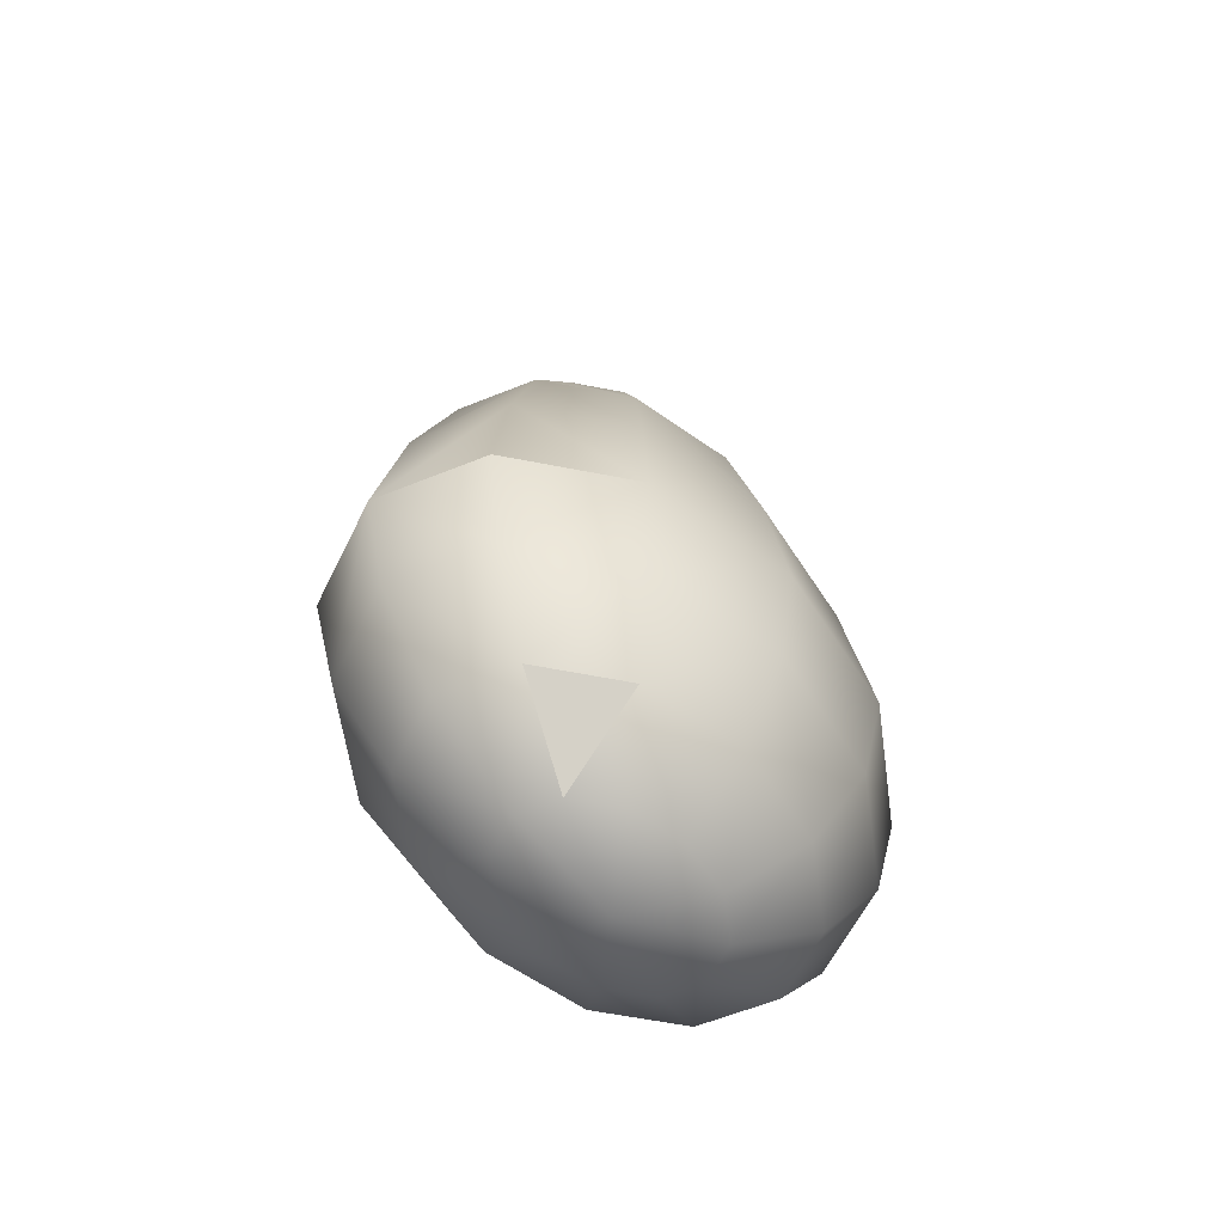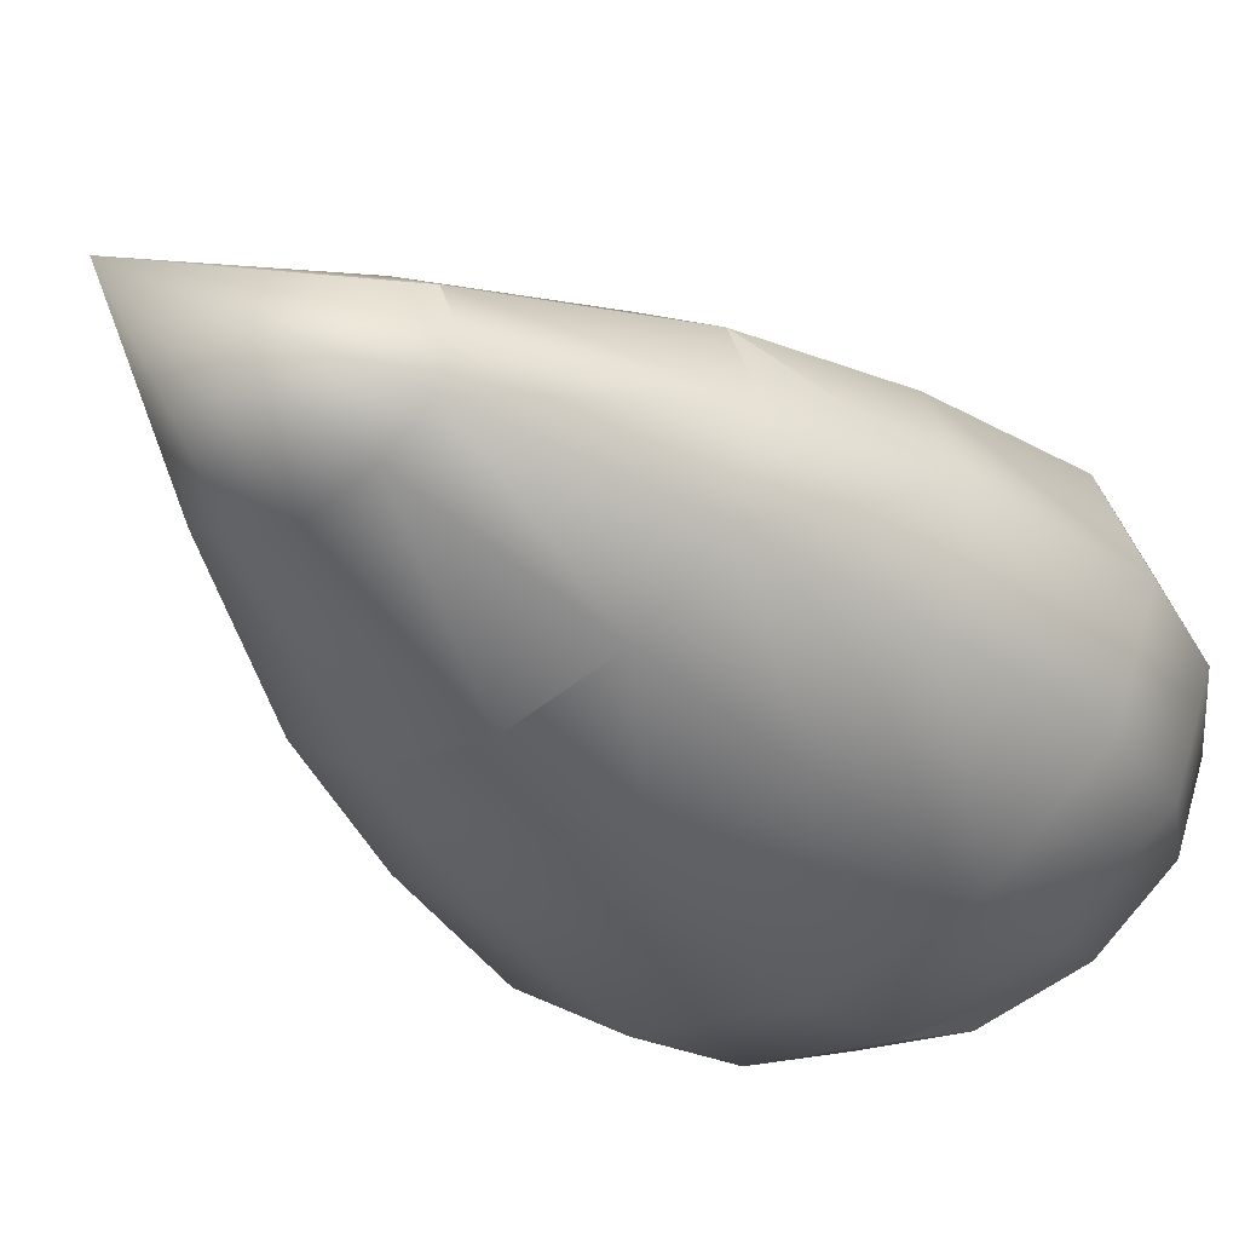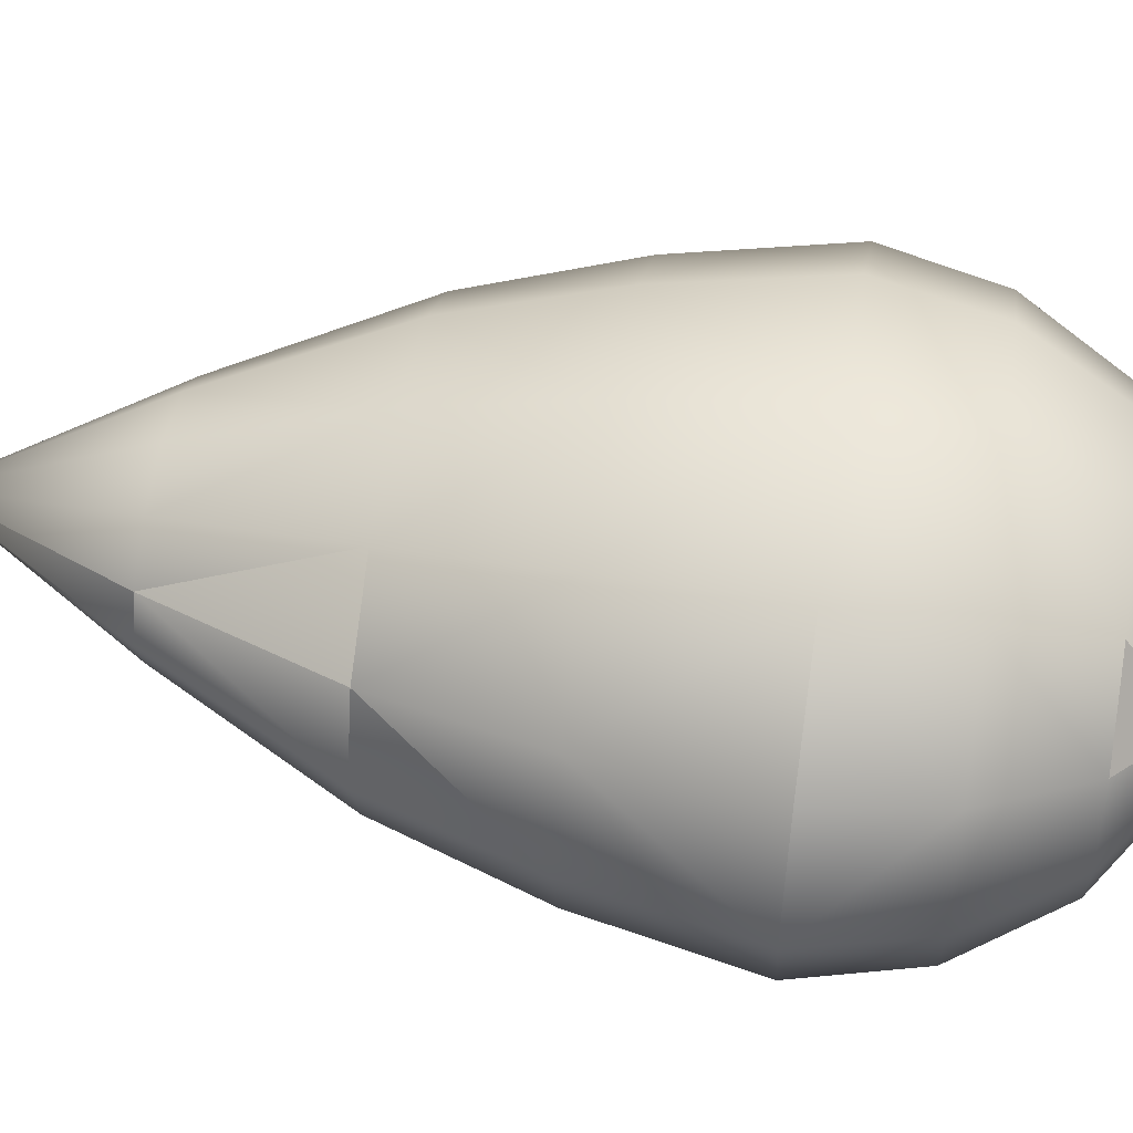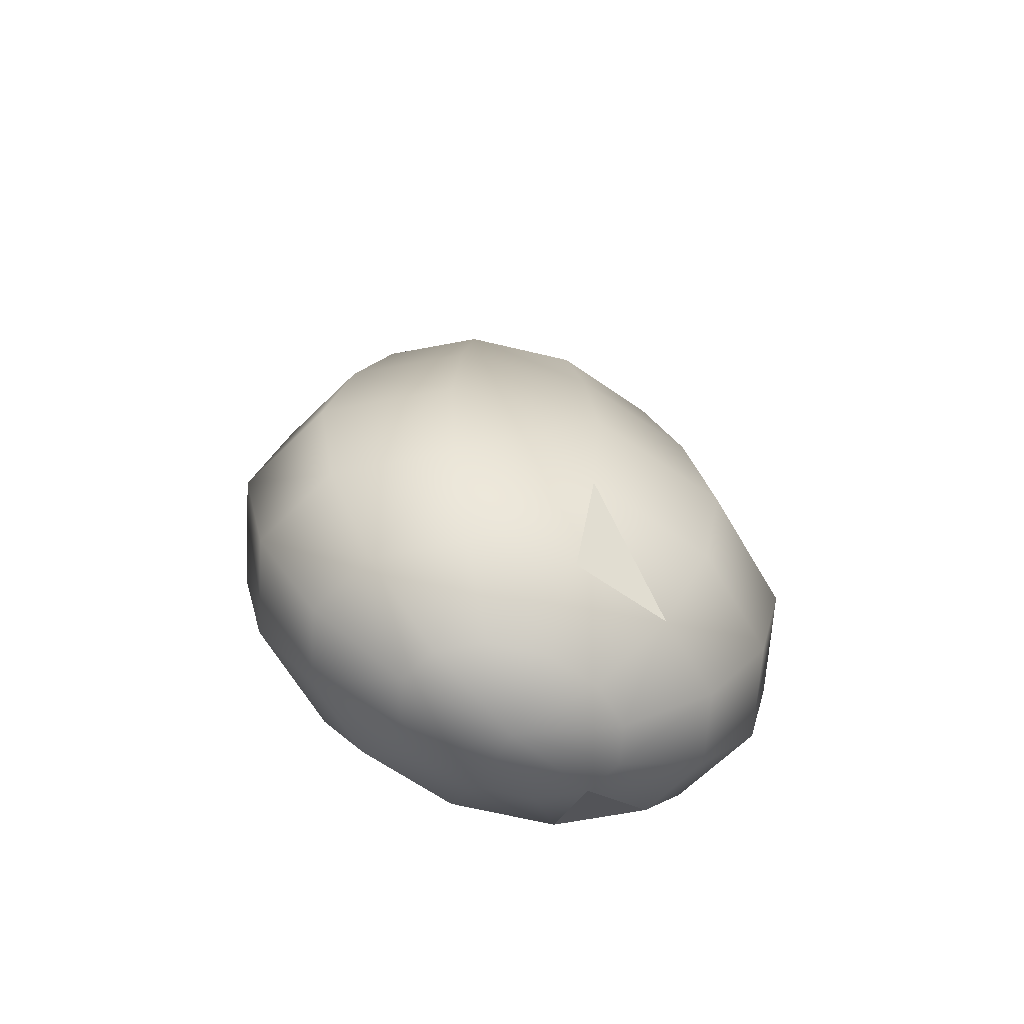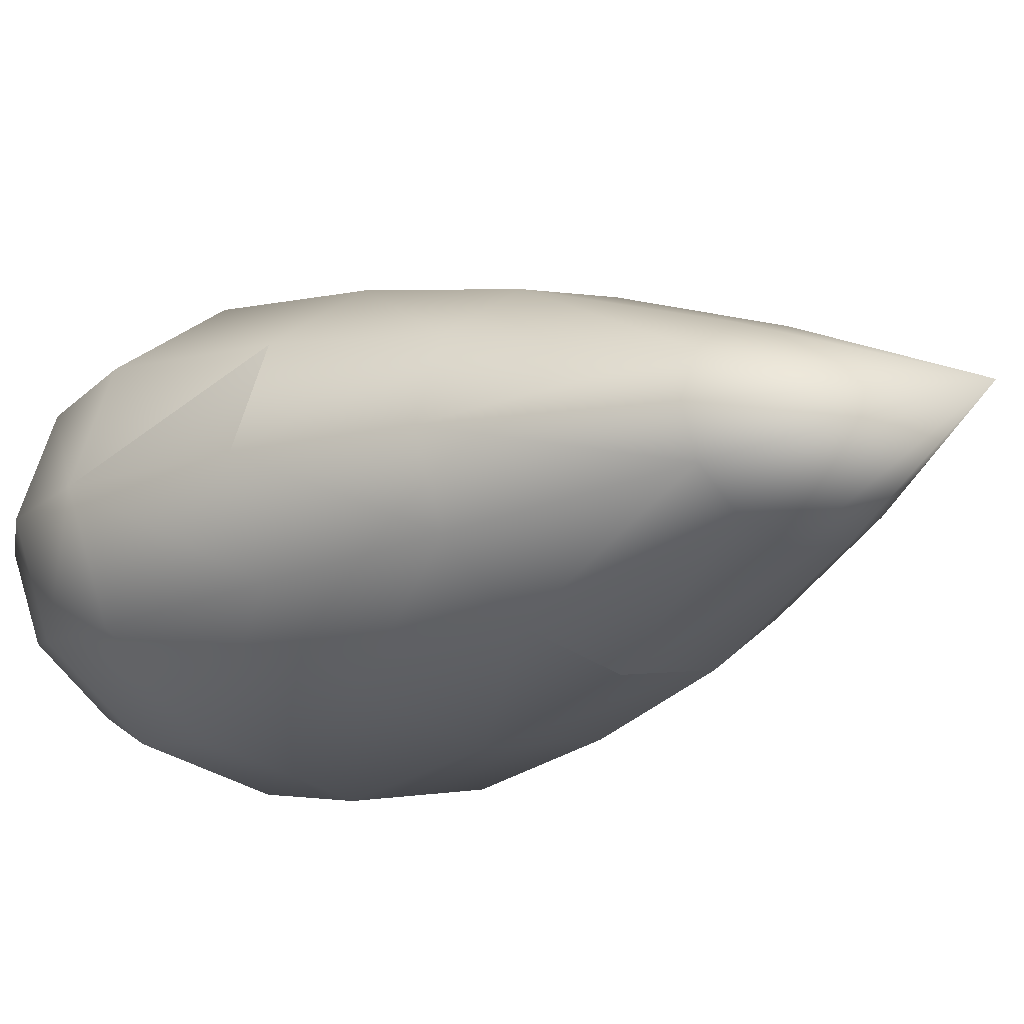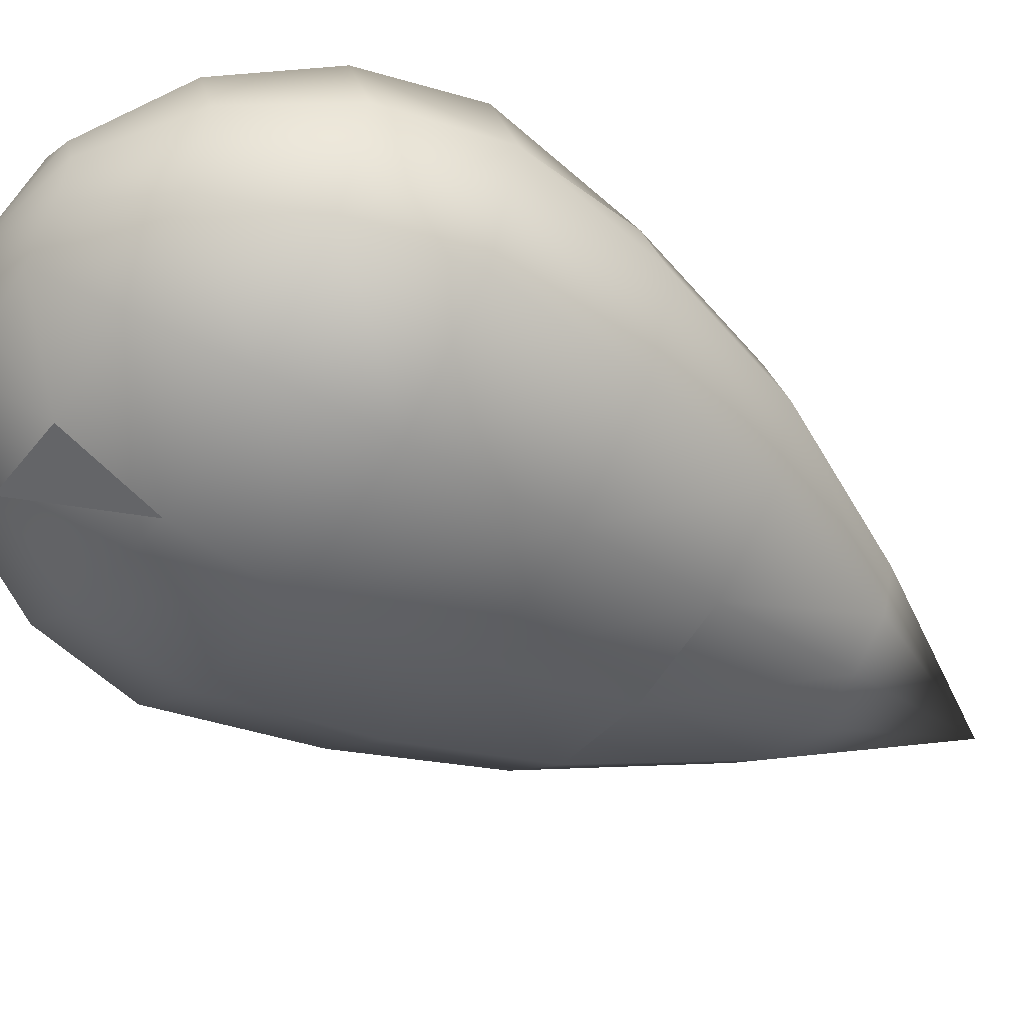
<metadata>
{"format":"obj","ext":"obj","renderer":"f3d","projection":"perspective","resolution":1024,"background":"white","views":[{"elev":-60.0,"azim":-46.7,"up":"+Y"},{"elev":-35.1,"azim":-140.1,"up":"+Z"},{"elev":51.4,"azim":-81.0,"up":"+Z"},{"elev":-64.4,"azim":155.6,"up":"+Y"},{"elev":-15.6,"azim":135.6,"up":"+Z"},{"elev":-48.5,"azim":56.8,"up":"+Z"}]}
</metadata>
<code>
o Seed_2
v -0.01916 0.0885 0.00783
v -0.02212 0.0885 0
v -0.03982 0.05623 0
v 0 0.1227 0
v -0.03448 0.05623 0.01409
v -0.04922 0.02864 0
v -0.01106 0.0885 0.01356
v -0.04263 0.02864 0.01742
v -0.05517 -0.000614 -0
v -0.01991 0.05623 0.0244
v -0.02461 0.02864 0.03017
v -0.04778 -0.000614 0.01952
v 0 0.05623 0.02818
v -0.02758 -0.000614 0.03382
v -0.04343 -0.02091 0.01775
v -0.05015 -0.02091 -0
v 0 0.02864 0.03484
v -0.03308 -0.03819 0.01352
v -0.03819 -0.03819 -0
v -0.02067 -0.0499 -0
v -0.02507 -0.02091 0.03074
v 0 -0.000614 0.03905
v -0.0179 -0.0499 0.007315
v 0 -0.05401 -0
v -0.0191 -0.03819 0.02341
v 0 -0.02091 0.03549
v -0.01034 -0.0499 0.01267
v 0 -0.03819 0.02703
v 0 -0.0499 0.01463
v 0.01034 -0.0499 0.01267
v 0.0179 -0.0499 0.007315
v 0.02067 -0.0499 -0
v 0.0191 -0.03819 0.02341
v 0.03308 -0.03819 0.01352
v 0.03819 -0.03819 -0
v 0.05015 -0.02091 -0
v 0.02507 -0.02091 0.03074
v 0.04343 -0.02091 0.01775
v 0.05517 -0.000614 -0
v 0.02758 -0.000614 0.03382
v 0.04778 -0.000614 0.01952
v 0.04263 0.02864 0.01742
v 0.04922 0.02864 0
v 0.02461 0.02864 0.03017
v 0.03448 0.05623 0.01409
v 0.03982 0.05623 0
v 0.01991 0.05623 0.0244
v 0.01916 0.0885 0.00783
v 0.02212 0.0885 0
v 0.01106 0.0885 0.01356
v 0 0.0885 0.01566
v 0.01916 0.0885 -0.007829
v 0.03448 0.05623 -0.01409
v 0.01106 0.0885 -0.01356
v 0.04263 0.02864 -0.01742
v 0.01991 0.05623 -0.0244
v 0.02461 0.02864 -0.03017
v 0.04778 -0.000614 -0.01952
v 0 0.05623 -0.02818
v 0.04343 -0.02091 -0.01775
v 0.02758 -0.000614 -0.03382
v 0.03308 -0.03819 -0.01352
v 0.02507 -0.02091 -0.03074
v 0.0179 -0.0499 -0.007315
v 0.0191 -0.03819 -0.02341
v 0 -0.000614 -0.03905
v 0 -0.02091 -0.03549
v 0.01034 -0.0499 -0.01267
v 0 -0.03819 -0.02703
v 0 -0.0499 -0.01463
v -0.01034 -0.0499 -0.01267
v -0.0179 -0.0499 -0.007315
v -0.0191 -0.03819 -0.02341
v -0.03308 -0.03819 -0.01352
v -0.02507 -0.02091 -0.03074
v -0.04343 -0.02091 -0.01775
v -0.02758 -0.000614 -0.03382
v -0.04778 -0.000614 -0.01952
v -0.04263 0.02864 -0.01742
v -0.02461 0.02864 -0.03017
v -0.03448 0.05623 -0.01409
v 0 0.02864 -0.03484
v -0.01991 0.05623 -0.0244
v -0.01916 0.0885 -0.007829
v -0.01106 0.0885 -0.01356
v 0 0.0885 -0.01566
f 1 2 3
f 1 4 2
f 5 1 3
f 5 3 6
f 7 4 1
f 8 5 6
f 6 9 8
f 5 10 1
f 7 1 10
f 8 11 5
f 10 5 11
f 12 8 9
f 10 13 7
f 12 14 8
f 11 8 14
f 12 9 15
f 14 12 15
f 16 15 9
f 11 17 10
f 13 10 17
f 15 16 18
f 19 18 16
f 20 18 19
f 14 15 21
f 21 15 18
f 14 22 11
f 22 14 21
f 17 11 22
f 23 18 20
f 23 20 24
f 18 25 21
f 18 23 25
f 26 21 25
f 22 21 26
f 23 27 25
f 27 23 24
f 28 25 27
f 26 25 28
f 29 27 24
f 28 27 29
f 30 29 24
f 29 30 28
f 31 30 24
f 32 31 24
f 33 28 30
f 30 31 33
f 28 33 26
f 31 32 34
f 34 33 31
f 35 34 32
f 34 35 36
f 37 26 33
f 33 34 37
f 26 37 22
f 38 34 36
f 38 37 34
f 38 36 39
f 40 22 37
f 37 38 40
f 41 38 39
f 41 40 38
f 41 39 42
f 40 41 42
f 43 42 39
f 44 22 40
f 42 44 40
f 44 17 22
f 42 43 45
f 44 42 45
f 46 45 43
f 47 17 44
f 45 47 44
f 47 13 17
f 45 46 48
f 47 45 48
f 49 48 46
f 49 4 48
f 48 50 47
f 48 4 50
f 13 47 50
f 50 4 51
f 50 51 13
f 51 4 7
f 51 7 13
f 49 46 52
f 52 4 49
f 46 53 52
f 46 43 53
f 54 4 52
f 43 55 53
f 43 39 55
f 53 56 52
f 54 52 56
f 55 57 53
f 56 53 57
f 39 58 55
f 56 59 54
f 58 39 60
f 36 60 39
f 58 61 55
f 58 60 61
f 57 55 61
f 60 36 62
f 35 62 36
f 62 35 32
f 63 61 60
f 62 63 60
f 32 64 62
f 64 32 24
f 65 63 62
f 65 62 64
f 61 63 66
f 61 66 57
f 63 65 67
f 67 66 63
f 68 65 64
f 68 64 24
f 69 67 65
f 68 69 65
f 70 68 24
f 70 69 68
f 71 70 24
f 70 71 69
f 72 71 24
f 20 72 24
f 73 69 71
f 71 72 73
f 69 73 67
f 72 20 74
f 74 73 72
f 19 74 20
f 19 16 74
f 75 67 73
f 73 74 75
f 67 75 66
f 74 16 76
f 76 75 74
f 16 9 76
f 75 76 77
f 77 66 75
f 76 9 78
f 78 77 76
f 78 9 79
f 78 79 77
f 6 79 9
f 77 80 66
f 80 77 79
f 79 6 81
f 79 81 80
f 3 81 6
f 82 66 80
f 82 57 66
f 57 82 56
f 59 56 82
f 80 83 82
f 59 82 83
f 83 80 81
f 81 3 84
f 81 84 83
f 2 84 3
f 2 4 84
f 85 83 84
f 84 4 85
f 83 85 59
f 85 4 86
f 86 59 85
f 86 4 54
f 86 54 59

</code>
